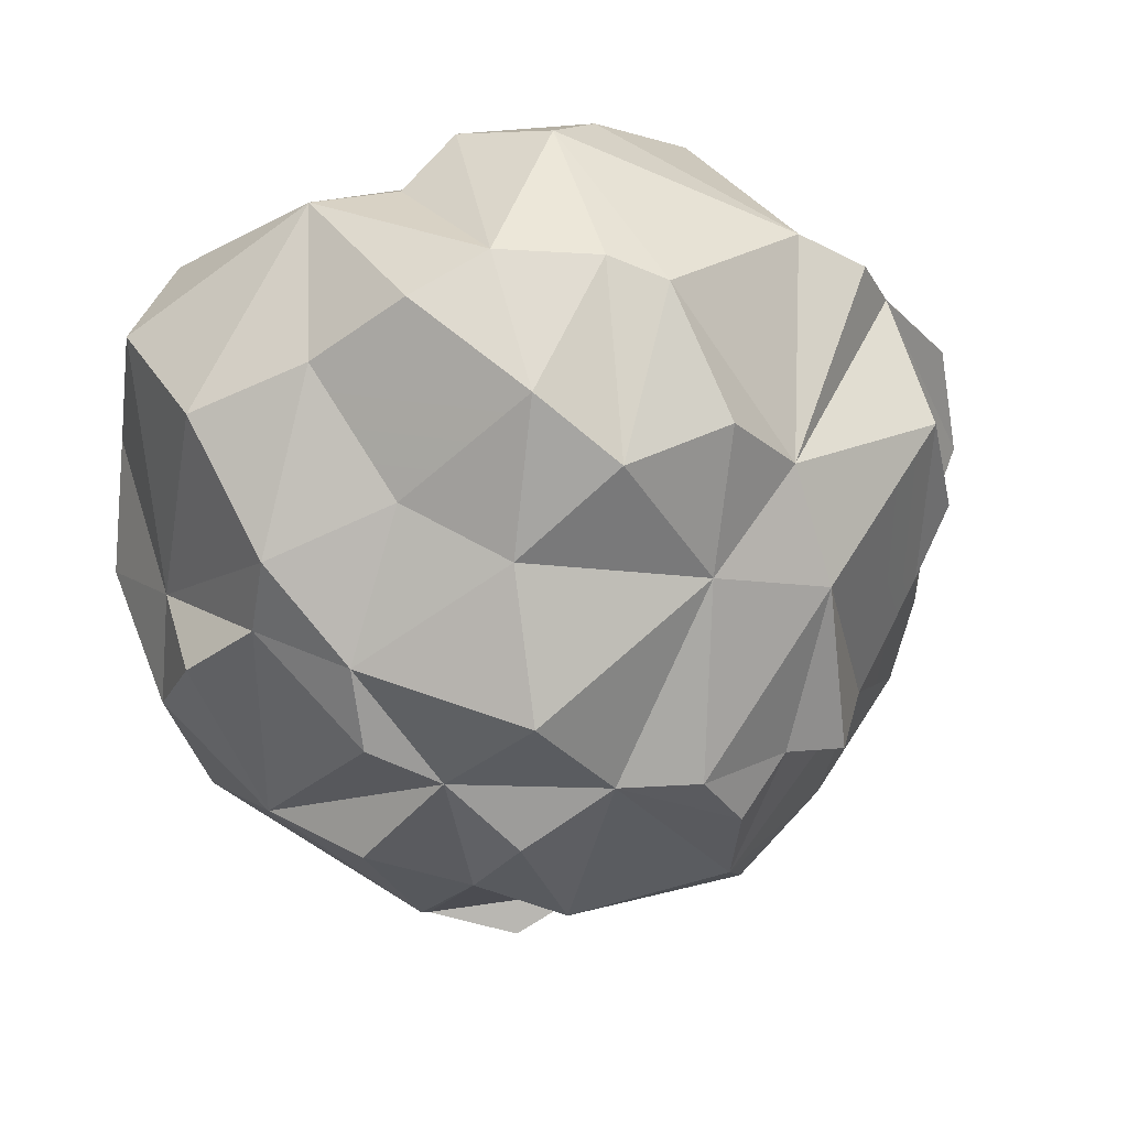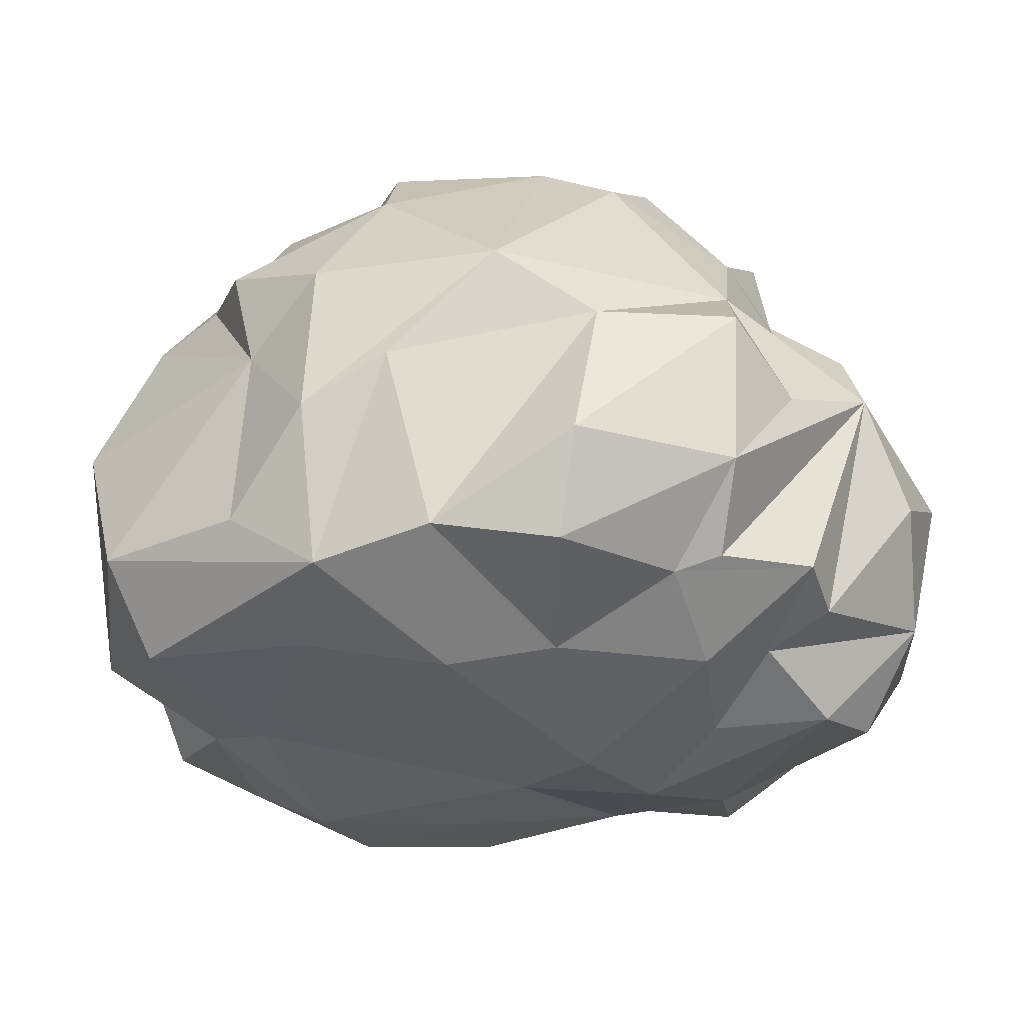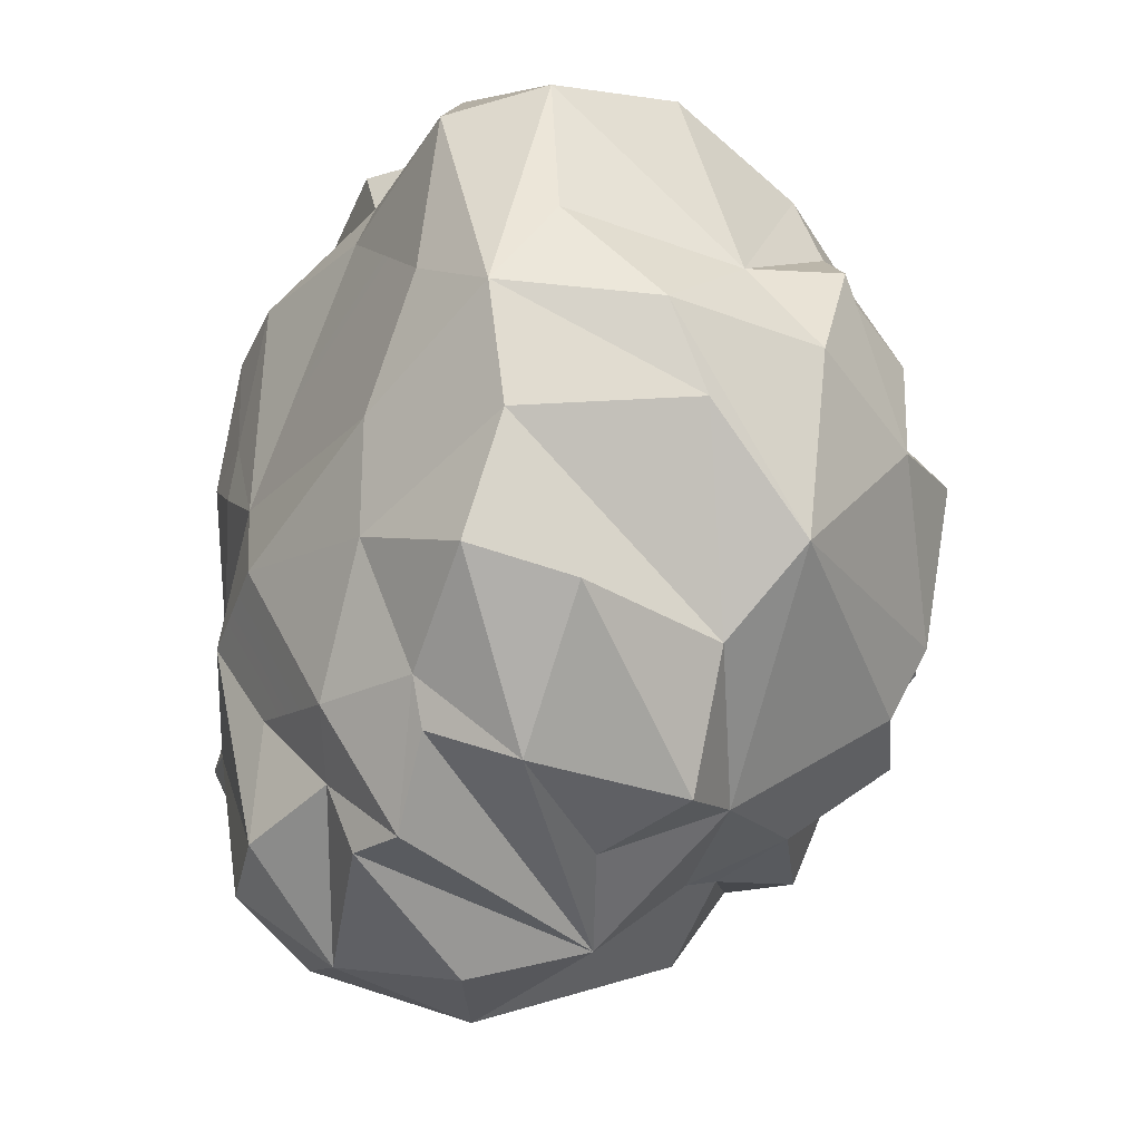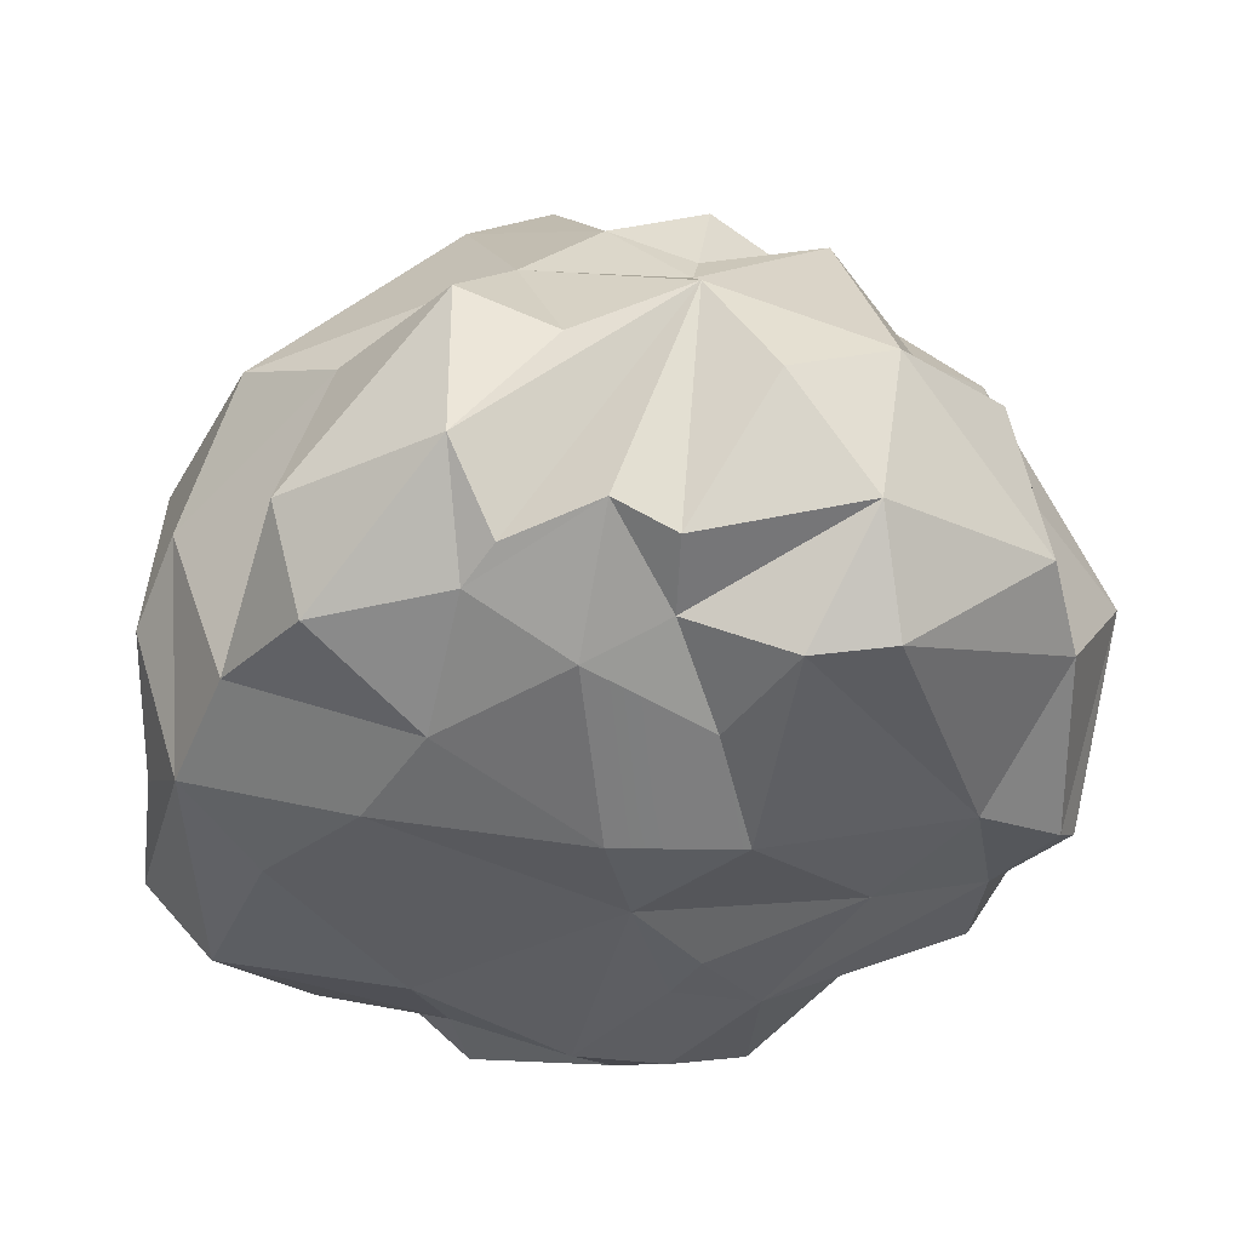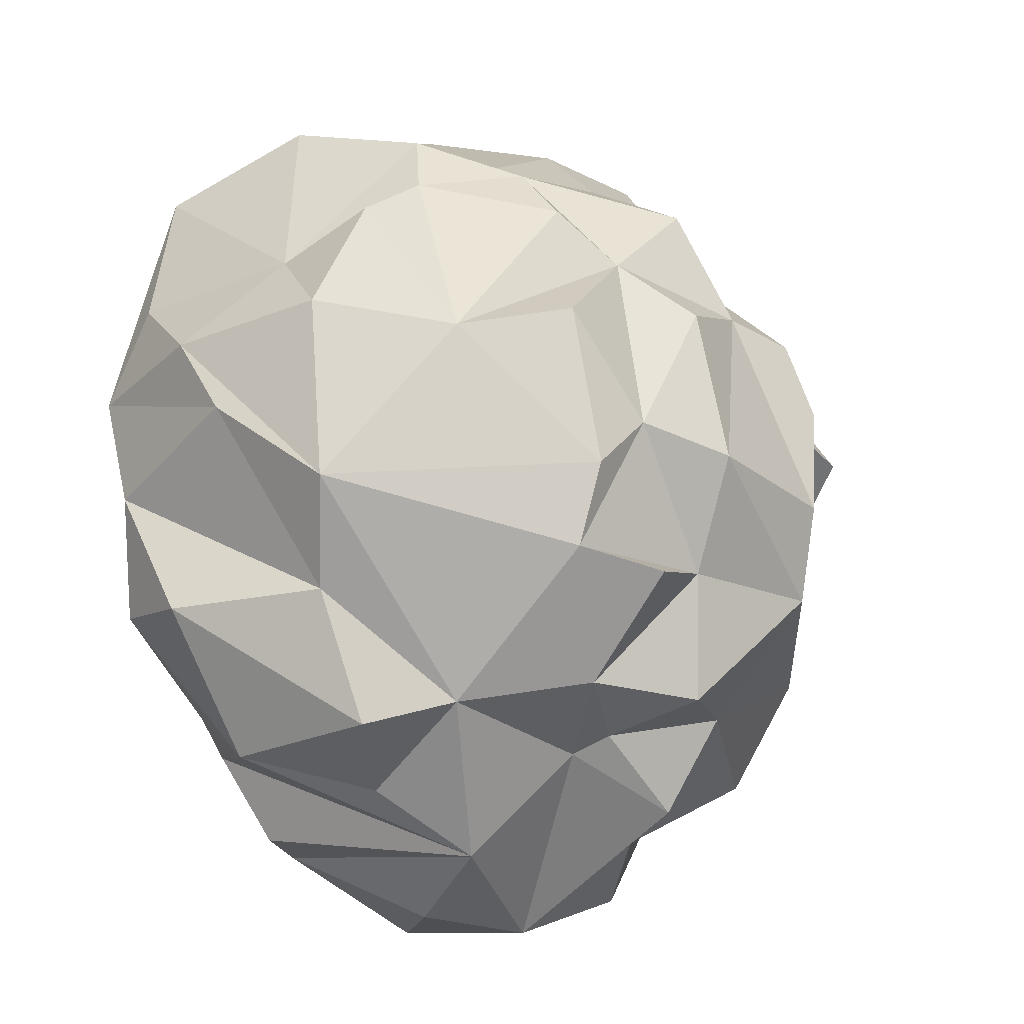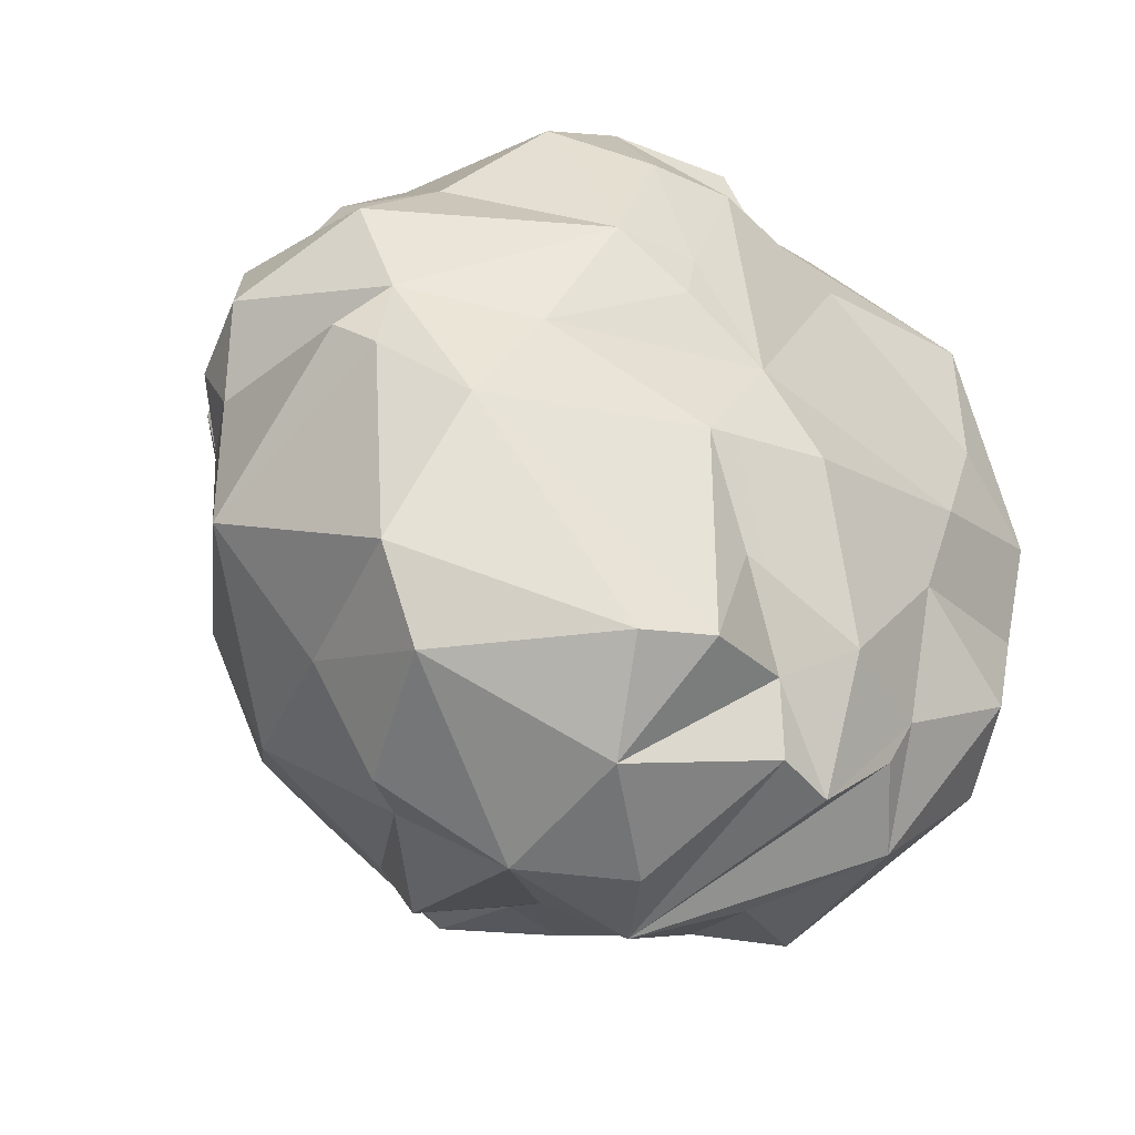
<metadata>
{"format":"obj","ext":"obj","renderer":"f3d","projection":"perspective","resolution":1024,"background":"white","views":[{"elev":56.0,"azim":163.4,"up":"+Z"},{"elev":-30.1,"azim":114.6,"up":"+Y"},{"elev":-29.6,"azim":65.8,"up":"+Z"},{"elev":-40.9,"azim":163.0,"up":"+Y"},{"elev":-30.2,"azim":125.4,"up":"+Z"},{"elev":-42.7,"azim":-34.1,"up":"+Z"}]}
</metadata>
<code>
o Bush2
v 0.03956 0.004951 0.2186
v 0.2043 -0.01141 0.174
v -0.02669 -0.04727 0.1597
v -0.01308 0.2853 0.2537
v 0.03015 0.2385 0.2842
v 0.2068 0.2428 0.1827
v 0.08644 0.1581 0.2999
v 0.1499 0.1553 0.2552
v -0.0877 0.2727 0.2518
v 0.2489 0.01723 -0.06467
v 0.06539 0.2966 -0.2165
v 0.2585 0.001574 0.01621
v 0.2508 0.04553 0.1844
v -0.1315 0.2718 0.1918
v -0.2217 0.1477 0.2113
v -0.1604 -0.02335 -0.02574
v -0.06026 -0.05763 -0.09383
v -0.06185 -0.05197 0.06579
v -0.1206 -0.0487 0.0643
v -0.2448 0.2365 0.1452
v -0.1375 0.3873 0.0244
v -0.09771 0.3832 0.03197
v -0.05711 0.4157 0.01863
v -0.05425 0.4116 -0.06065
v -0.2634 0.2175 -0.00168
v -0.2292 0.2756 0.02509
v -0.2594 0.2488 0.06375
v -0.06052 0.3253 0.1693
v 0.08319 0.3668 -0.1604
v 0.02833 0.3605 -0.1356
v 0.06029 0.03886 0.2577
v 0.1201 0.0367 0.264
v 0.2286 0.1467 0.2207
v 0.2148 0.1756 -0.1717
v 0.2651 0.1721 0.06911
v 0.2935 0.104 0.01072
v 0.2849 0.1342 -0.04781
v 0.2452 0.06824 -0.1671
v 0.1562 -0.03732 -0.03233
v 0.1352 -0.02961 -0.1045
v 0.1956 -0.02112 0.0583
v 0.1248 0.224 -0.2343
v 0.01757 0.2462 -0.239
v -0.3103 0.1134 0.02397
v 0.02371 -0.06491 -0.07959
v -0.07025 -0.05458 0.02784
v -0.07905 0.009812 0.2484
v -0.07221 0.1882 0.295
v -0.04067 0.04298 0.2877
v 0.01439 0.006175 0.2634
v 0.02886 0.1434 0.308
v -0.03824 0.1648 0.304
v 0.2627 0.2113 -0.1174
v -0.2654 0.03493 0.06894
v -0.2467 0.01787 -0.009819
v -0.2916 0.1505 -0.02725
v -0.297 0.1754 0.01796
v -0.2414 0.1459 0.1682
v -0.238 0.265 -0.02181
v 0.1268 0.3633 0.06907
v 0.1839 0.3628 0.000282
v 0.1718 0.3428 0.09812
v 0.2656 0.2448 0.08638
v 0.07122 0.3808 0.137
v 0.06076 0.3007 0.203
v 0.1695 0.3104 0.1453
v 0.1187 0.2447 0.2138
v -0.03124 0.4094 0.06759
v 0.02334 0.396 0.06693
v 0.08846 0.4037 0.03127
v 0.1137 0.3727 -0.0591
v 0.1483 0.3601 -0.1033
v -0.2017 -0.007503 -0.0999
v 0.2843 0.2159 0.009437
v 0.234 0.3019 -0.01667
v -0.06396 0.3168 -0.2005
v -0.003355 0.3377 -0.2142
v 0.07148 -0.02871 -0.1888
v -0.06816 0.03596 -0.2992
v 0.2194 0.003045 -0.1442
v 0.1404 0.005558 -0.1932
v -0.07775 0.1358 -0.3179
v 0.035 0.1715 -0.3039
v 0.1651 0.06686 -0.2487
v 0.1062 0.1413 -0.2718
v 0.03712 0.00908 -0.2671
v -0.006227 0.09953 -0.3198
v -0.042 -0.033 -0.237
v -0.2626 0.005174 -0.08238
v -0.09408 -0.02382 -0.2507
v -0.2825 0.02488 -0.06146
v -0.2915 0.1462 -0.1374
v -0.2281 0.04658 -0.1947
v -0.119 0.2054 -0.2497
v -0.1884 0.2581 -0.194
v -0.1922 0.06207 -0.253
v -0.2096 0.1571 -0.2021
v -0.1616 0.1593 -0.2718
v 0.08144 -0.02238 0.1524
v -0.1533 0.3285 -0.142
v -0.07353 0.3867 -0.121
v 0.05802 0.4069 -0.07037
v 0.07909 0.02239 -0.2707
v 0.1673 0.1769 -0.2546
v -0.06218 0.2743 -0.2623
v 0.0103 0.2722 -0.229
v 0.2679 0.04378 0.07635
v -0.1515 -0.01188 0.1801
v -0.01304 -0.0557 -0.01222
v 0.1385 0.3353 -0.1553
v 0.2203 0.2558 0.1296
v -0.01887 -0.0351 -0.1607
v -0.2234 0.2768 -0.0998
v -0.1713 0.3311 -0.009628
v 0.02474 -0.005651 -0.2182
v -0.2062 0.03455 0.1258
v -0.2913 0.144 0.09195
v -0.1807 0.1282 0.2355
v 0.1288 0.01713 -0.2229
v -0.1409 0.3277 0.1281
v -0.08864 -0.04601 0.1528
f 63 35 74
f 63 74 75
f 75 72 61
f 75 53 72
f 22 120 68
f 22 21 120
f 31 50 1
f 1 32 31
f 1 99 2
f 1 2 32
f 99 41 2
f 32 2 13
f 41 99 109
f 2 12 13
f 2 41 12
f 1 3 99
f 3 1 47
f 1 50 47
f 3 47 121
f 48 52 4
f 48 14 118
f 118 49 48
f 47 118 108
f 47 49 118
f 34 42 53
f 118 15 116
f 118 116 108
f 68 120 28
f 5 4 52
f 5 52 51
f 51 7 5
f 5 8 67
f 8 6 67
f 5 7 8
f 8 33 6
f 51 32 7
f 7 32 8
f 32 33 8
f 51 31 32
f 51 50 31
f 48 4 9
f 14 15 118
f 28 14 9
f 9 4 28
f 12 39 10
f 10 39 40
f 12 36 107
f 58 27 25
f 71 30 102
f 110 72 53
f 110 42 11
f 11 29 110
f 11 43 106
f 38 34 10
f 10 34 37
f 37 12 10
f 12 37 36
f 13 12 107
f 47 108 121
f 14 48 9
f 14 58 15
f 14 20 58
f 58 116 15
f 92 25 113
f 73 17 16
f 16 46 19
f 17 73 88
f 16 17 109
f 16 109 46
f 112 17 88
f 112 45 17
f 3 121 18
f 16 19 55
f 19 46 18
f 108 19 121
f 18 46 109
f 18 121 19
f 58 20 27
f 27 26 25
f 14 28 120
f 22 68 23
f 22 23 24
f 68 69 23
f 23 69 24
f 24 69 102
f 68 28 69
f 69 70 102
f 82 94 105
f 105 43 82
f 76 105 94
f 94 95 76
f 76 95 100
f 25 26 59
f 120 114 26
f 120 21 114
f 20 26 27
f 20 120 26
f 20 14 120
f 28 4 65
f 28 65 64
f 80 84 38
f 84 81 119
f 11 77 30
f 30 29 11
f 30 110 29
f 30 71 110
f 71 72 110
f 32 13 33
f 13 35 33
f 34 53 37
f 34 38 104
f 38 84 104
f 105 106 43
f 107 36 35
f 36 74 35
f 36 53 74
f 74 53 75
f 37 53 36
f 109 39 41
f 40 39 45
f 3 18 109
f 10 40 80
f 12 41 39
f 54 116 58
f 83 82 43
f 83 43 42
f 11 42 43
f 54 19 116
f 19 54 55
f 54 44 55
f 54 117 44
f 44 117 57
f 117 58 57
f 39 109 45
f 45 109 17
f 40 45 78
f 115 78 112
f 112 78 45
f 78 81 40
f 40 81 80
f 108 116 19
f 48 49 52
f 47 50 49
f 49 50 51
f 49 51 52
f 53 42 110
f 58 117 54
f 55 91 89
f 55 89 73
f 59 113 25
f 55 44 56
f 55 56 91
f 44 57 56
f 56 57 25
f 56 25 92
f 58 25 57
f 59 26 113
f 26 114 113
f 64 69 28
f 69 64 60
f 60 70 69
f 64 66 60
f 60 61 71
f 71 70 60
f 60 66 62
f 72 71 61
f 62 75 60
f 60 75 61
f 66 111 62
f 62 111 75
f 111 63 75
f 35 63 111
f 111 6 35
f 35 6 33
f 4 5 65
f 65 5 67
f 65 67 66
f 65 66 64
f 67 6 66
f 6 111 66
f 113 114 100
f 113 100 95
f 70 71 102
f 88 73 90
f 73 93 90
f 16 55 73
f 107 35 13
f 100 101 76
f 106 76 77
f 76 106 105
f 76 101 77
f 77 11 106
f 101 30 77
f 101 102 30
f 88 79 115
f 79 86 115
f 86 79 87
f 79 82 87
f 38 10 80
f 80 81 84
f 78 103 81
f 78 115 103
f 104 85 42
f 85 83 42
f 84 83 85
f 83 119 103
f 83 103 86
f 87 83 86
f 82 83 87
f 83 84 119
f 85 104 84
f 86 103 115
f 88 115 112
f 88 90 79
f 90 96 79
f 79 96 82
f 93 73 89
f 89 92 93
f 93 96 90
f 92 89 91
f 91 56 92
f 93 97 96
f 92 97 93
f 82 96 98
f 98 97 94
f 94 97 95
f 95 97 92
f 96 97 98
f 99 3 109
f 92 113 95
f 21 22 114
f 114 24 100
f 100 24 101
f 114 22 24
f 101 24 102
f 82 98 94
f 81 103 119
f 104 42 34

</code>
